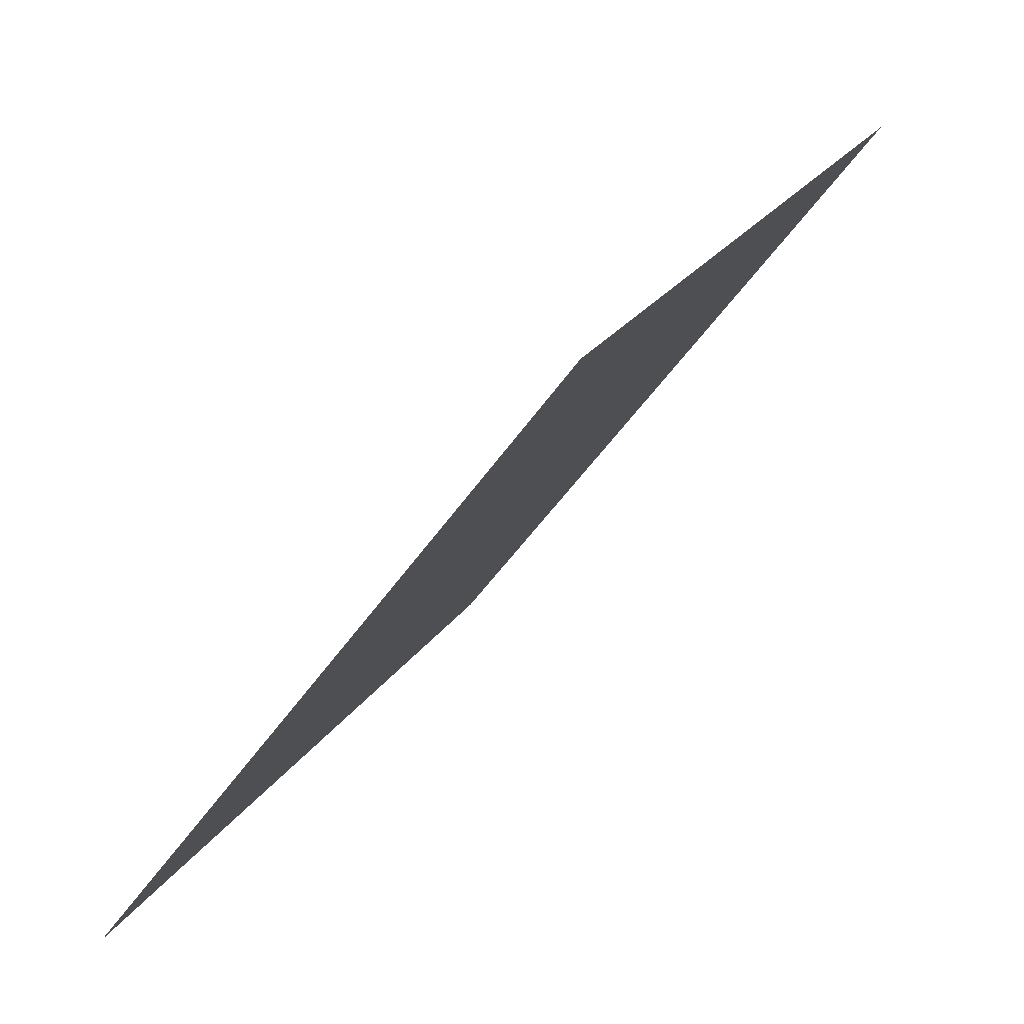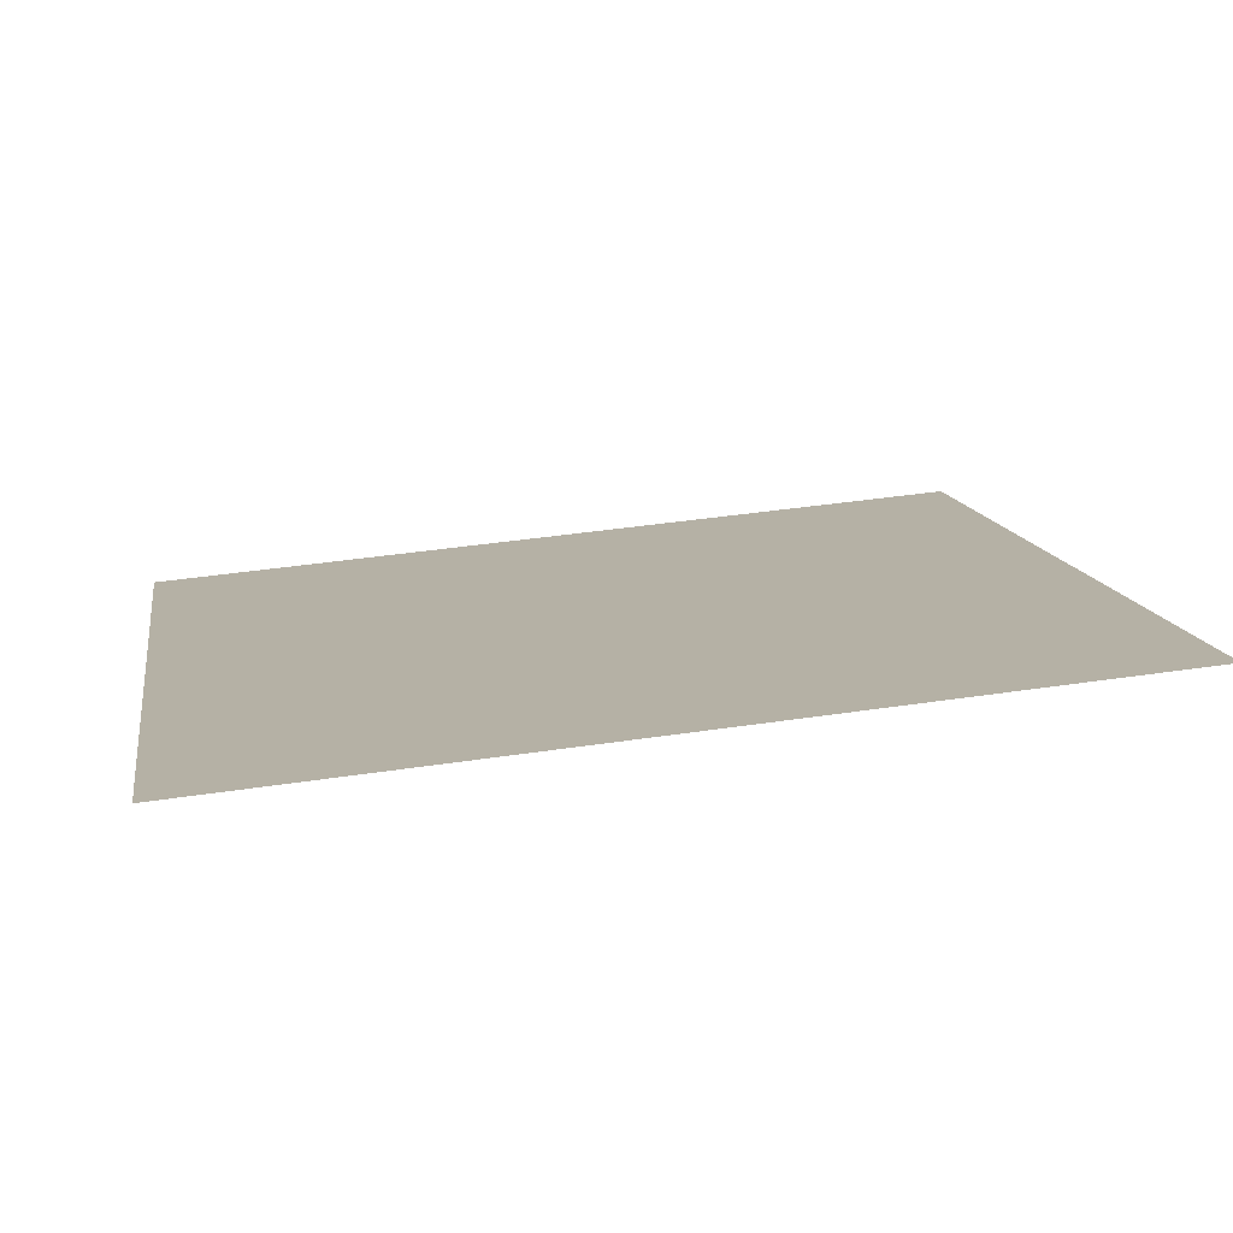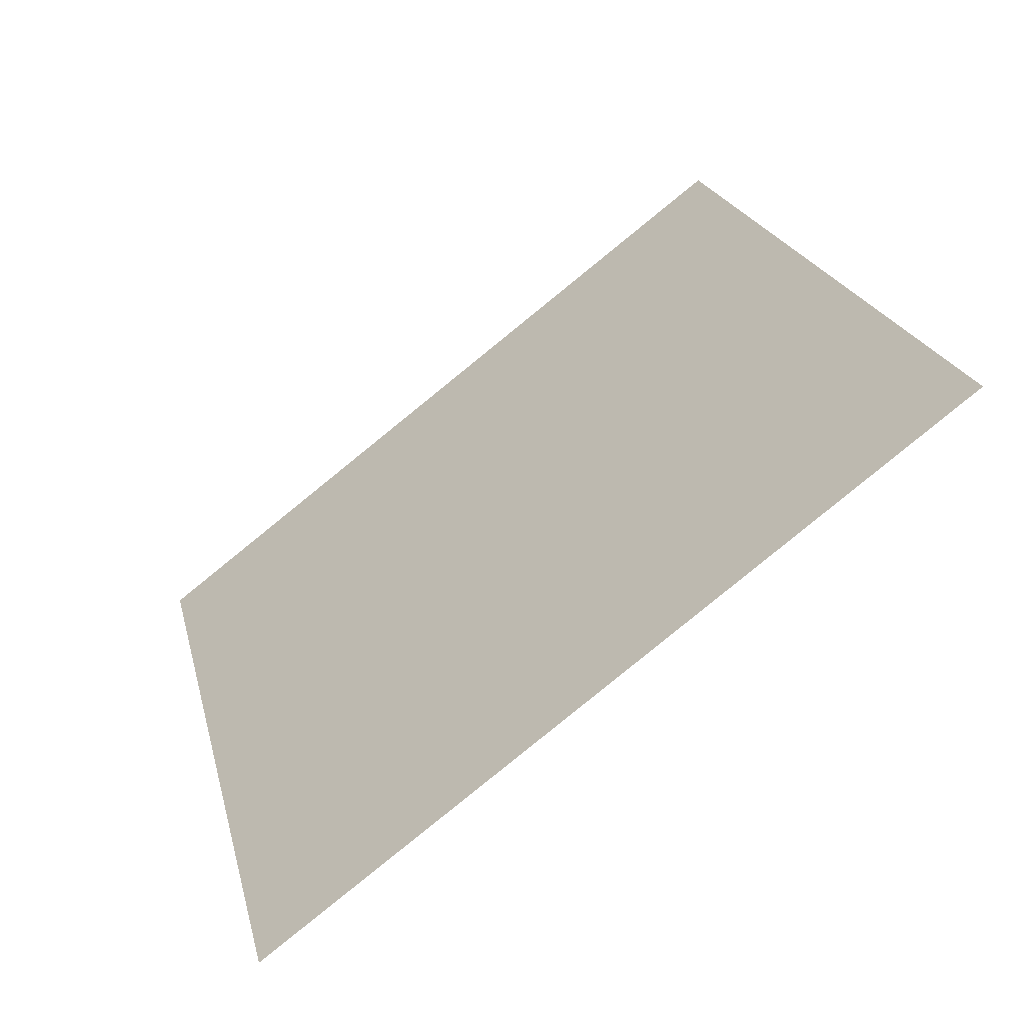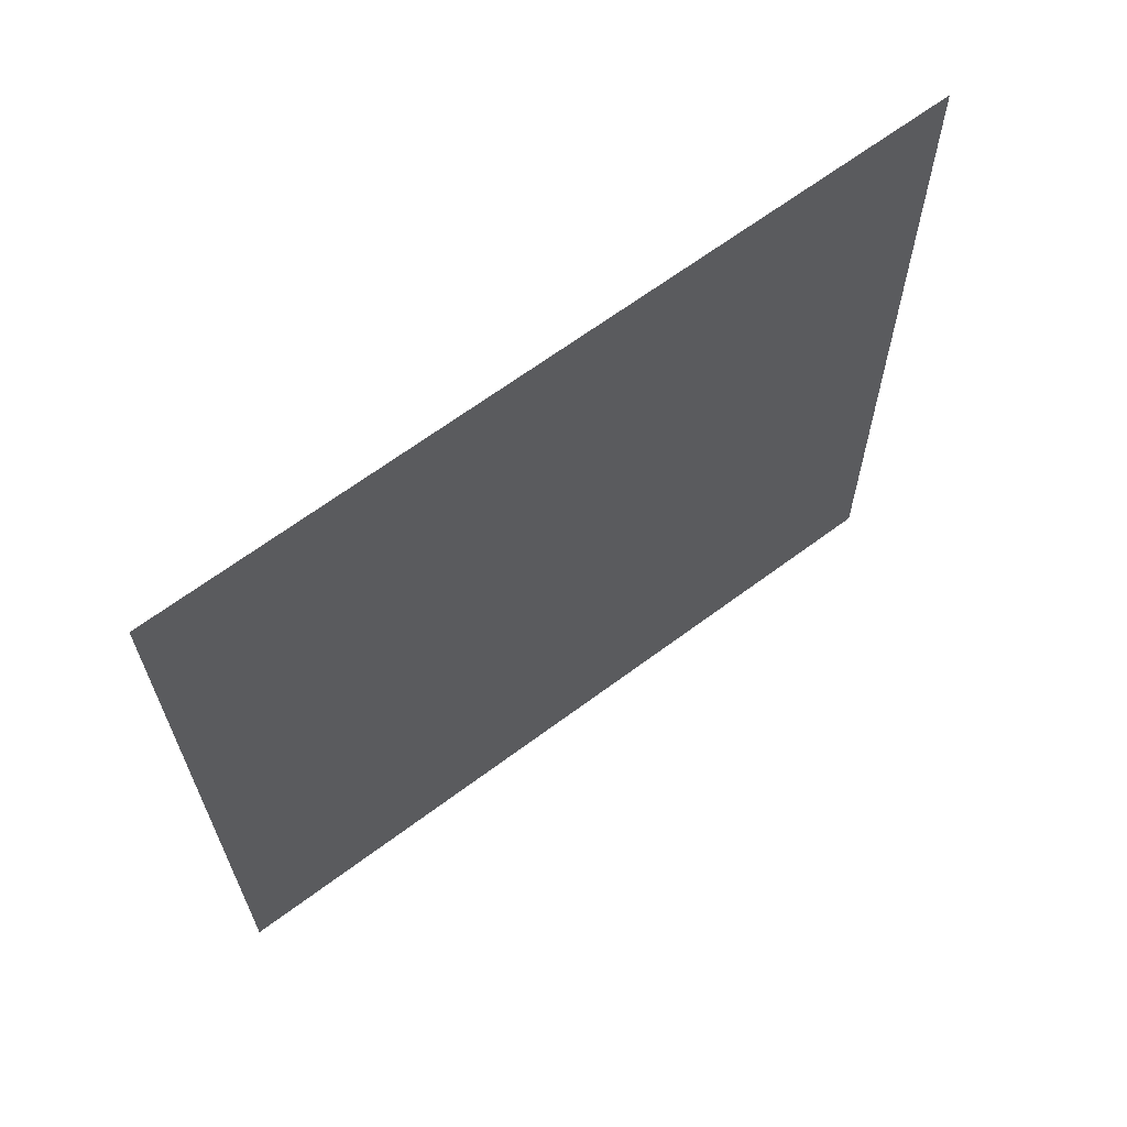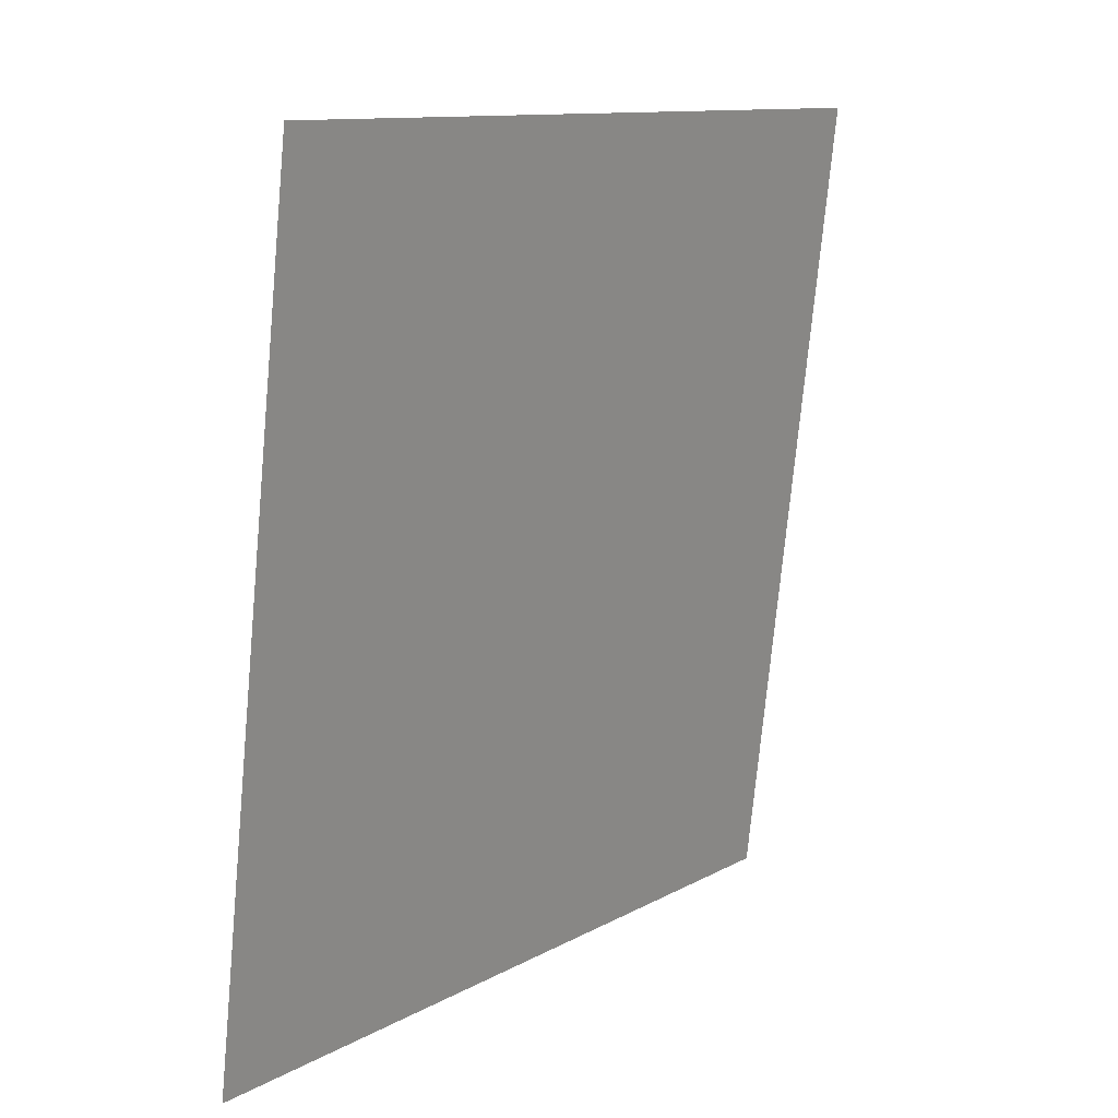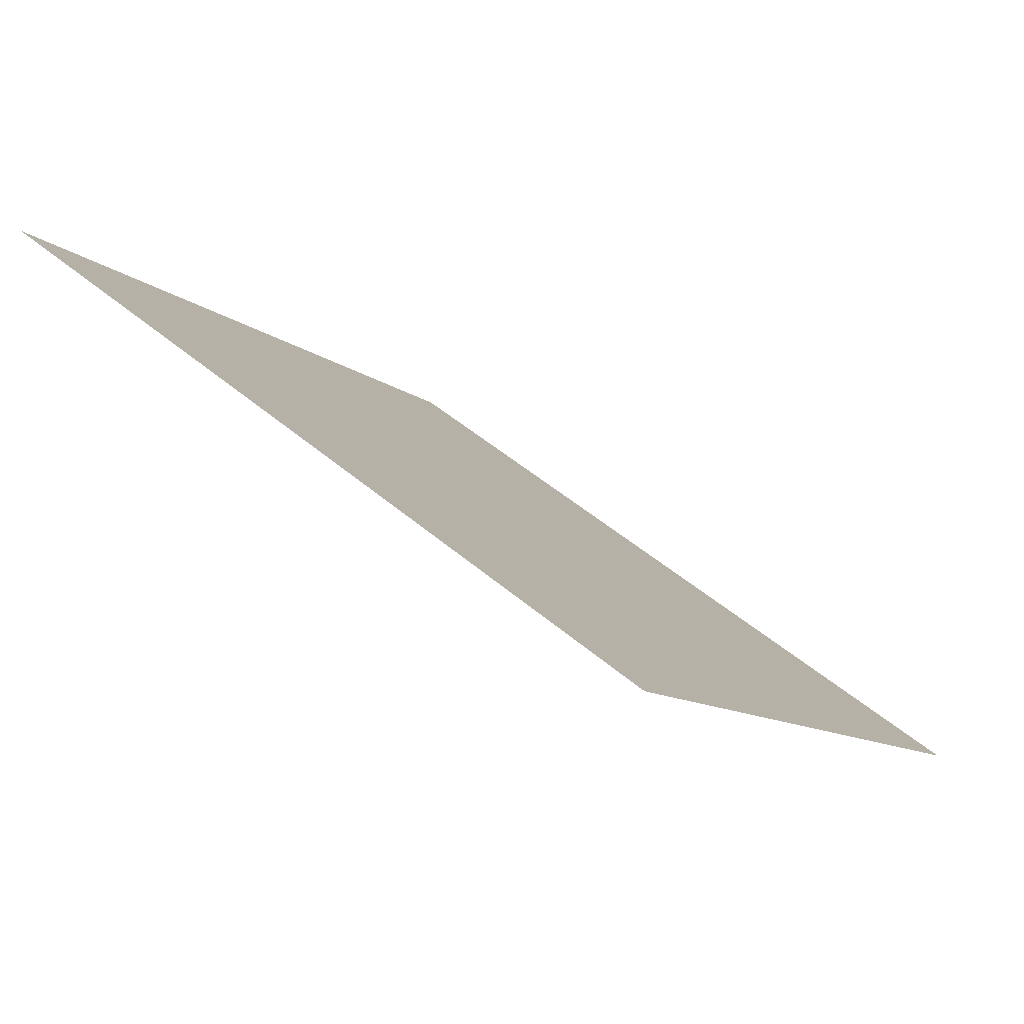
<metadata>
{"format":"obj","ext":"obj","renderer":"f3d","projection":"perspective","resolution":1024,"background":"white","views":[{"elev":22.6,"azim":113.2,"up":"+Z"},{"elev":49.1,"azim":-9.7,"up":"+Y"},{"elev":23.0,"azim":-102.5,"up":"+Y"},{"elev":-23.4,"azim":-89.2,"up":"+Y"},{"elev":-75.1,"azim":83.3,"up":"+Z"},{"elev":-12.0,"azim":117.8,"up":"+Y"}]}
</metadata>
<code>
v 0.0878 0.8625 0.6115
v 0.08124 0.8626 0.6115
v 0.08136 0.8666 0.6168
v 0.08792 0.8664 0.6167
f 4 3 2 1

</code>
